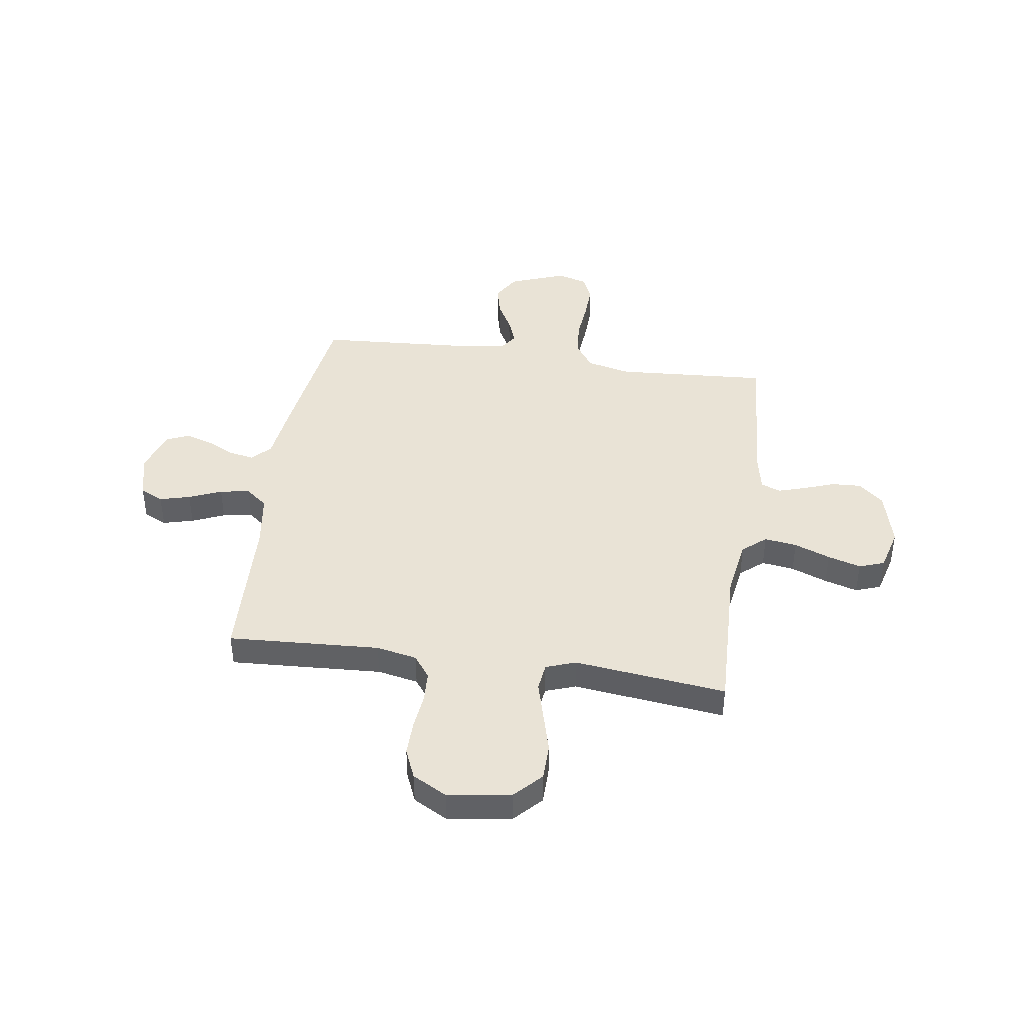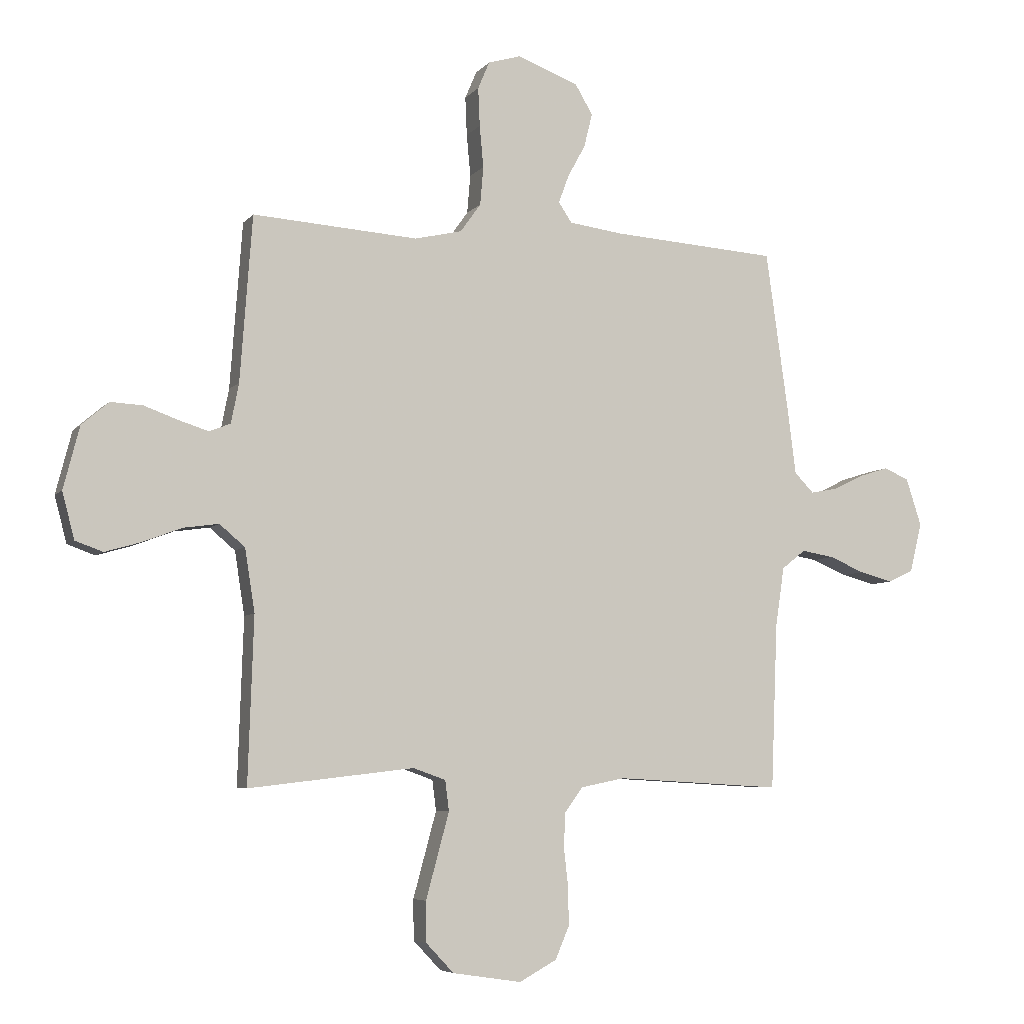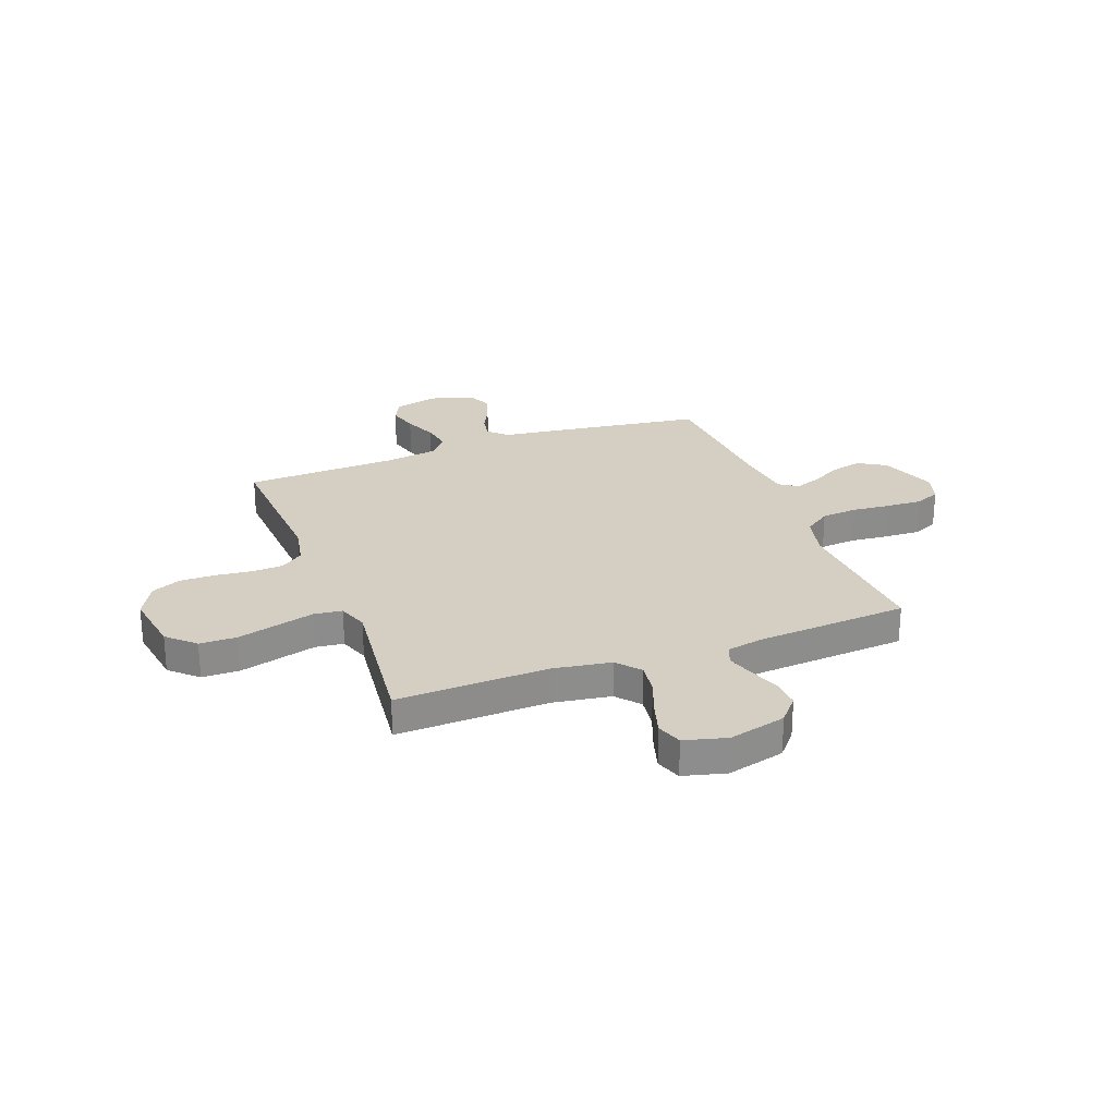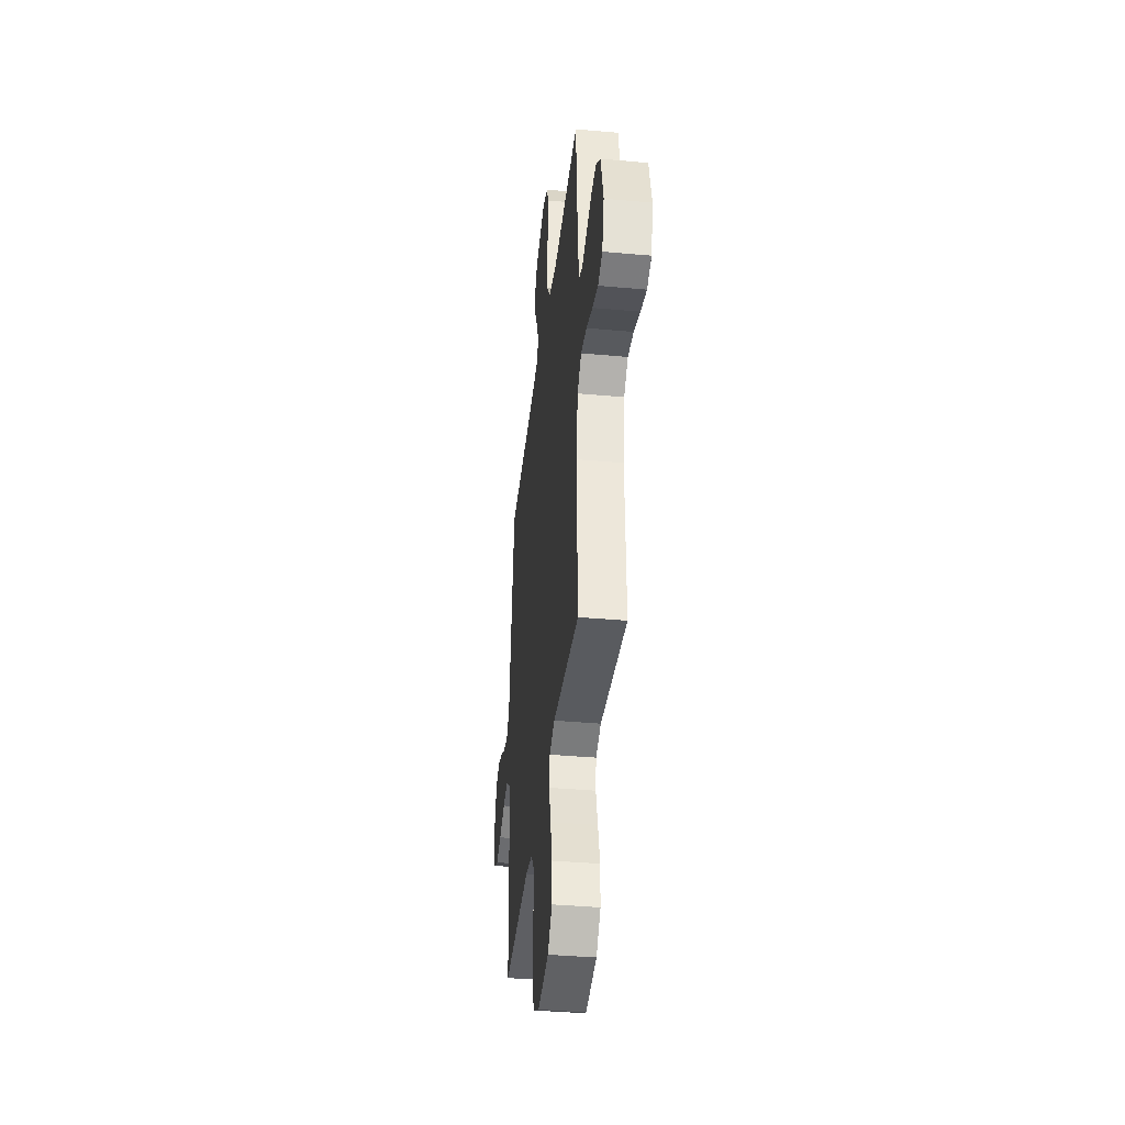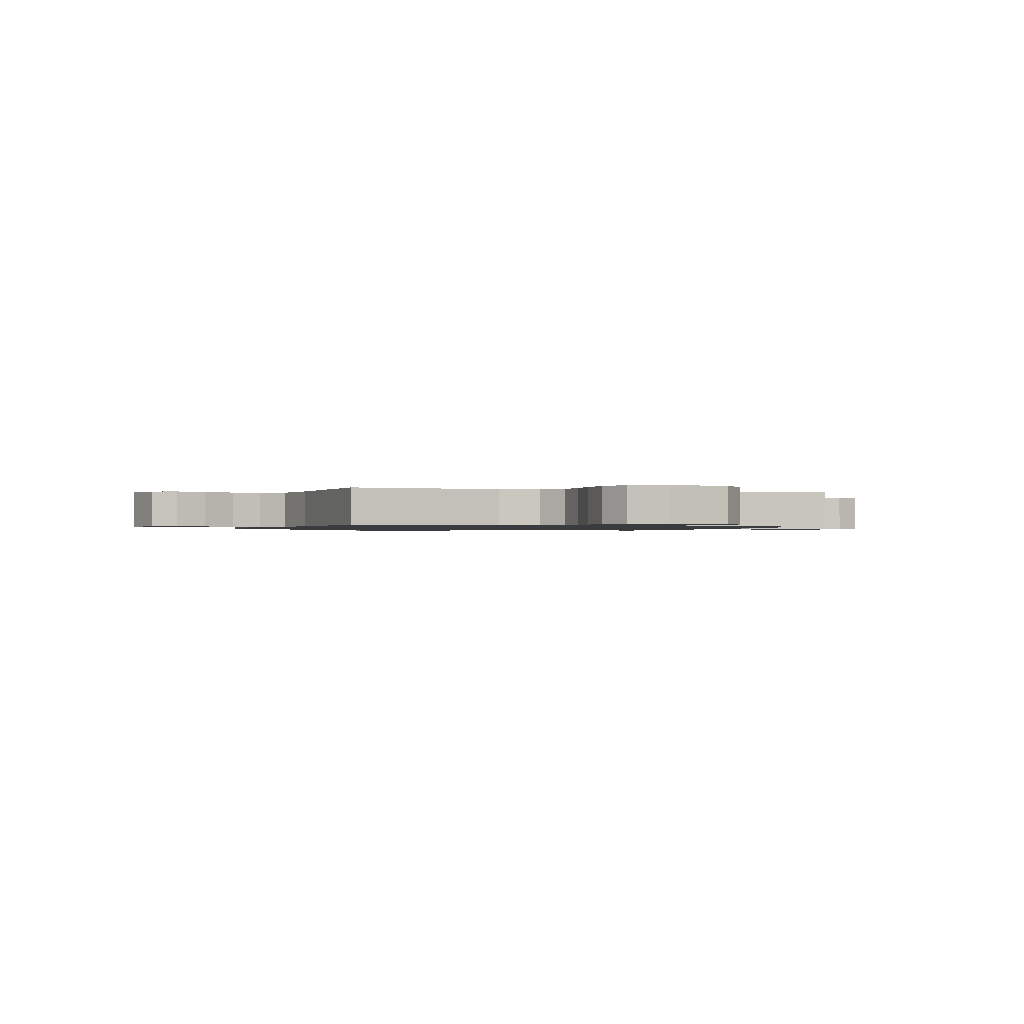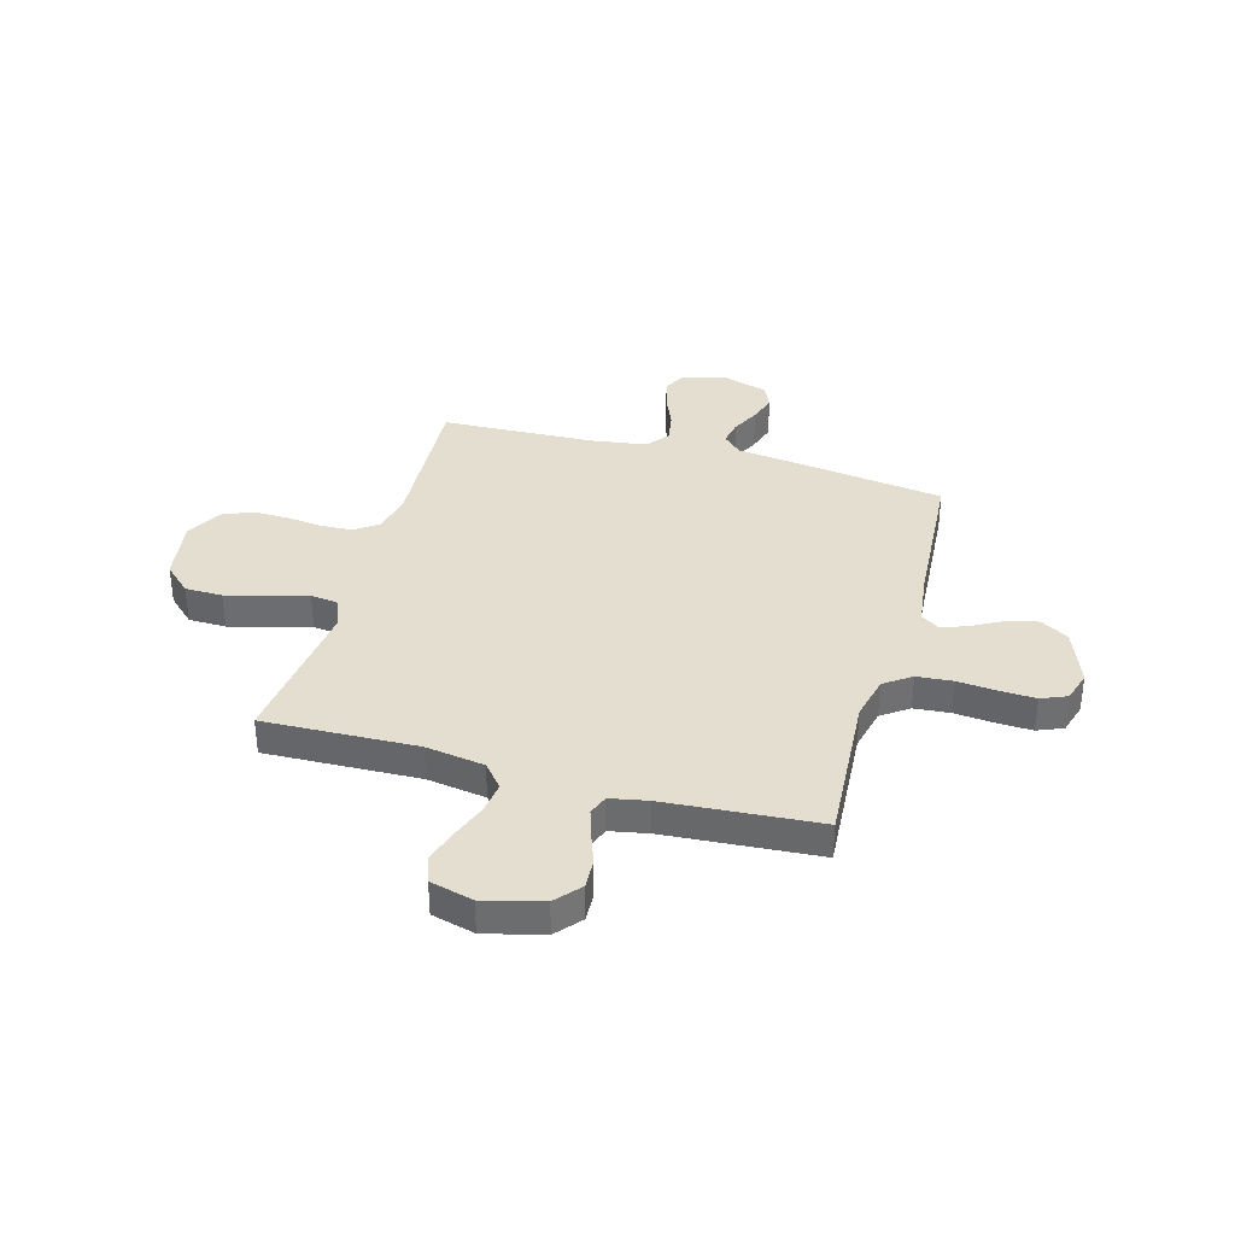
<metadata>
{"format":"obj","ext":"obj","renderer":"f3d","projection":"perspective","resolution":1024,"background":"white","views":[{"elev":42.2,"azim":-171.6,"up":"+Y"},{"elev":-6.0,"azim":-20.7,"up":"+Z"},{"elev":25.8,"azim":-110.6,"up":"+Y"},{"elev":-38.7,"azim":-96.5,"up":"+Z"},{"elev":-1.0,"azim":160.0,"up":"+Y"},{"elev":35.9,"azim":-74.3,"up":"+Y"}]}
</metadata>
<code>
v 0.5 0.07 0.5
v 0.542 0.07 0.2
v 0.556 0.07 0.089
v 0.591 0.07 0.053
v 0.64 0.07 0.062
v 0.695 0.07 0.089
v 0.749 0.07 0.106
v 0.794 0.07 0.086
v 0.822 0.07 0
v 0.8 0.07 -0.089
v 0.754 0.07 -0.111
v 0.694 0.07 -0.095
v 0.63 0.07 -0.068
v 0.571 0.07 -0.058
v 0.528 0.07 -0.092
v 0.512 0.07 -0.2
v 0.5 0.07 -0.5
v 0.2 0.07 -0.483
v 0.12 0.07 -0.499
v 0.087 0.07 -0.544
v 0.084 0.07 -0.606
v 0.092 0.07 -0.676
v 0.093 0.07 -0.745
v 0.068 0.07 -0.804
v 0 0.07 -0.841
v -0.125 0.07 -0.822
v -0.175 0.07 -0.769
v -0.176 0.07 -0.696
v -0.154 0.07 -0.615
v -0.134 0.07 -0.541
v -0.141 0.07 -0.486
v -0.2 0.07 -0.465
v -0.5 0.07 -0.5
v -0.49 0.07 -0.2
v -0.508 0.07 -0.086
v -0.554 0.07 -0.047
v -0.618 0.07 -0.056
v -0.689 0.07 -0.083
v -0.754 0.07 -0.102
v -0.804 0.07 -0.084
v -0.826 0.07 0
v -0.797 0.07 0.113
v -0.748 0.07 0.155
v -0.69 0.07 0.152
v -0.629 0.07 0.13
v -0.575 0.07 0.113
v -0.536 0.07 0.128
v -0.522 0.07 0.2
v -0.5 0.07 0.5
v -0.2 0.07 0.48
v -0.114 0.07 0.5
v -0.077 0.07 0.552
v -0.071 0.07 0.622
v -0.078 0.07 0.698
v -0.081 0.07 0.768
v -0.06 0.07 0.818
v 0 0.07 0.836
v 0.111 0.07 0.794
v 0.143 0.07 0.74
v 0.128 0.07 0.679
v 0.096 0.07 0.62
v 0.077 0.07 0.569
v 0.101 0.07 0.533
v 0.2 0.07 0.52
v 0.5 0 0.5
v 0.542 0 0.2
v 0.556 0 0.089
v 0.591 0 0.053
v 0.64 0 0.062
v 0.695 0 0.089
v 0.749 0 0.106
v 0.794 0 0.086
v 0.822 0 0
v 0.8 0 -0.089
v 0.754 0 -0.111
v 0.694 0 -0.095
v 0.63 0 -0.068
v 0.571 0 -0.058
v 0.528 0 -0.092
v 0.512 0 -0.2
v 0.5 0 -0.5
v 0.2 0 -0.483
v 0.12 0 -0.499
v 0.087 0 -0.544
v 0.084 0 -0.606
v 0.092 0 -0.676
v 0.093 0 -0.745
v 0.068 0 -0.804
v 0 0 -0.841
v -0.125 0 -0.822
v -0.175 0 -0.769
v -0.176 0 -0.696
v -0.154 0 -0.615
v -0.134 0 -0.541
v -0.141 0 -0.486
v -0.2 0 -0.465
v -0.5 0 -0.5
v -0.49 0 -0.2
v -0.508 0 -0.086
v -0.554 0 -0.047
v -0.618 0 -0.056
v -0.689 0 -0.083
v -0.754 0 -0.102
v -0.804 0 -0.084
v -0.826 0 0
v -0.797 0 0.113
v -0.748 0 0.155
v -0.69 0 0.152
v -0.629 0 0.13
v -0.575 0 0.113
v -0.536 0 0.128
v -0.522 0 0.2
v -0.5 0 0.5
v -0.2 0 0.48
v -0.114 0 0.5
v -0.077 0 0.552
v -0.071 0 0.622
v -0.078 0 0.698
v -0.081 0 0.768
v -0.06 0 0.818
v 0 0 0.836
v 0.111 0 0.794
v 0.143 0 0.74
v 0.128 0 0.679
v 0.096 0 0.62
v 0.077 0 0.569
v 0.101 0 0.533
v 0.2 0 0.52
f 59 60 61
f 58 59 61
f 57 58 61
f 56 57 61
f 55 56 61
f 54 55 61
f 53 54 61
f 52 53 61 62
f 51 52 62 63
f 48 49 50
f 51 63 64
f 50 51 64
f 48 50 64
f 47 48 64
f 43 44 45
f 42 43 45
f 41 42 45
f 40 41 45
f 39 40 45
f 38 39 45
f 37 38 45
f 36 37 45 46
f 35 36 46 47
f 32 33 34
f 1 2 3
f 64 1 3
f 47 64 3
f 35 47 3
f 34 35 3
f 32 34 3
f 31 32 3
f 27 28 29
f 26 27 29
f 25 26 29
f 24 25 29
f 23 24 29
f 22 23 29
f 21 22 29
f 20 21 29 30
f 16 17 18
f 15 16 18 19
f 11 12 13
f 10 11 13
f 9 10 13
f 8 9 13
f 7 8 13
f 6 7 13
f 5 6 13
f 4 5 13 14
f 3 4 14 15
f 19 20 30 31
f 3 15 19 31
f 125 124 123
f 125 123 122
f 125 122 121
f 125 121 120
f 125 120 119
f 125 119 118
f 125 118 117
f 126 125 117 116
f 127 126 116 115
f 114 113 112
f 128 127 115
f 128 115 114
f 128 114 112
f 128 112 111
f 109 108 107
f 109 107 106
f 109 106 105
f 109 105 104
f 109 104 103
f 109 103 102
f 109 102 101
f 110 109 101 100
f 111 110 100 99
f 98 97 96
f 67 66 65
f 67 65 128
f 67 128 111
f 67 111 99
f 67 99 98
f 67 98 96
f 67 96 95
f 93 92 91
f 93 91 90
f 93 90 89
f 93 89 88
f 93 88 87
f 93 87 86
f 93 86 85
f 94 93 85 84
f 82 81 80
f 83 82 80 79
f 77 76 75
f 77 75 74
f 77 74 73
f 77 73 72
f 77 72 71
f 77 71 70
f 77 70 69
f 78 77 69 68
f 79 78 68 67
f 95 94 84 83
f 95 83 79 67
f 1 65 66 2
f 2 66 67 3
f 3 67 68 4
f 4 68 69 5
f 5 69 70 6
f 6 70 71 7
f 7 71 72 8
f 8 72 73 9
f 9 73 74 10
f 10 74 75 11
f 11 75 76 12
f 12 76 77 13
f 13 77 78 14
f 14 78 79 15
f 15 79 80 16
f 16 80 81 17
f 17 81 82 18
f 18 82 83 19
f 19 83 84 20
f 20 84 85 21
f 21 85 86 22
f 22 86 87 23
f 23 87 88 24
f 24 88 89 25
f 25 89 90 26
f 26 90 91 27
f 27 91 92 28
f 28 92 93 29
f 29 93 94 30
f 30 94 95 31
f 31 95 96 32
f 32 96 97 33
f 33 97 98 34
f 34 98 99 35
f 35 99 100 36
f 36 100 101 37
f 37 101 102 38
f 38 102 103 39
f 39 103 104 40
f 40 104 105 41
f 41 105 106 42
f 42 106 107 43
f 43 107 108 44
f 44 108 109 45
f 45 109 110 46
f 46 110 111 47
f 47 111 112 48
f 48 112 113 49
f 49 113 114 50
f 50 114 115 51
f 51 115 116 52
f 52 116 117 53
f 53 117 118 54
f 54 118 119 55
f 55 119 120 56
f 56 120 121 57
f 57 121 122 58
f 58 122 123 59
f 59 123 124 60
f 60 124 125 61
f 61 125 126 62
f 62 126 127 63
f 63 127 128 64
f 64 128 65 1

</code>
